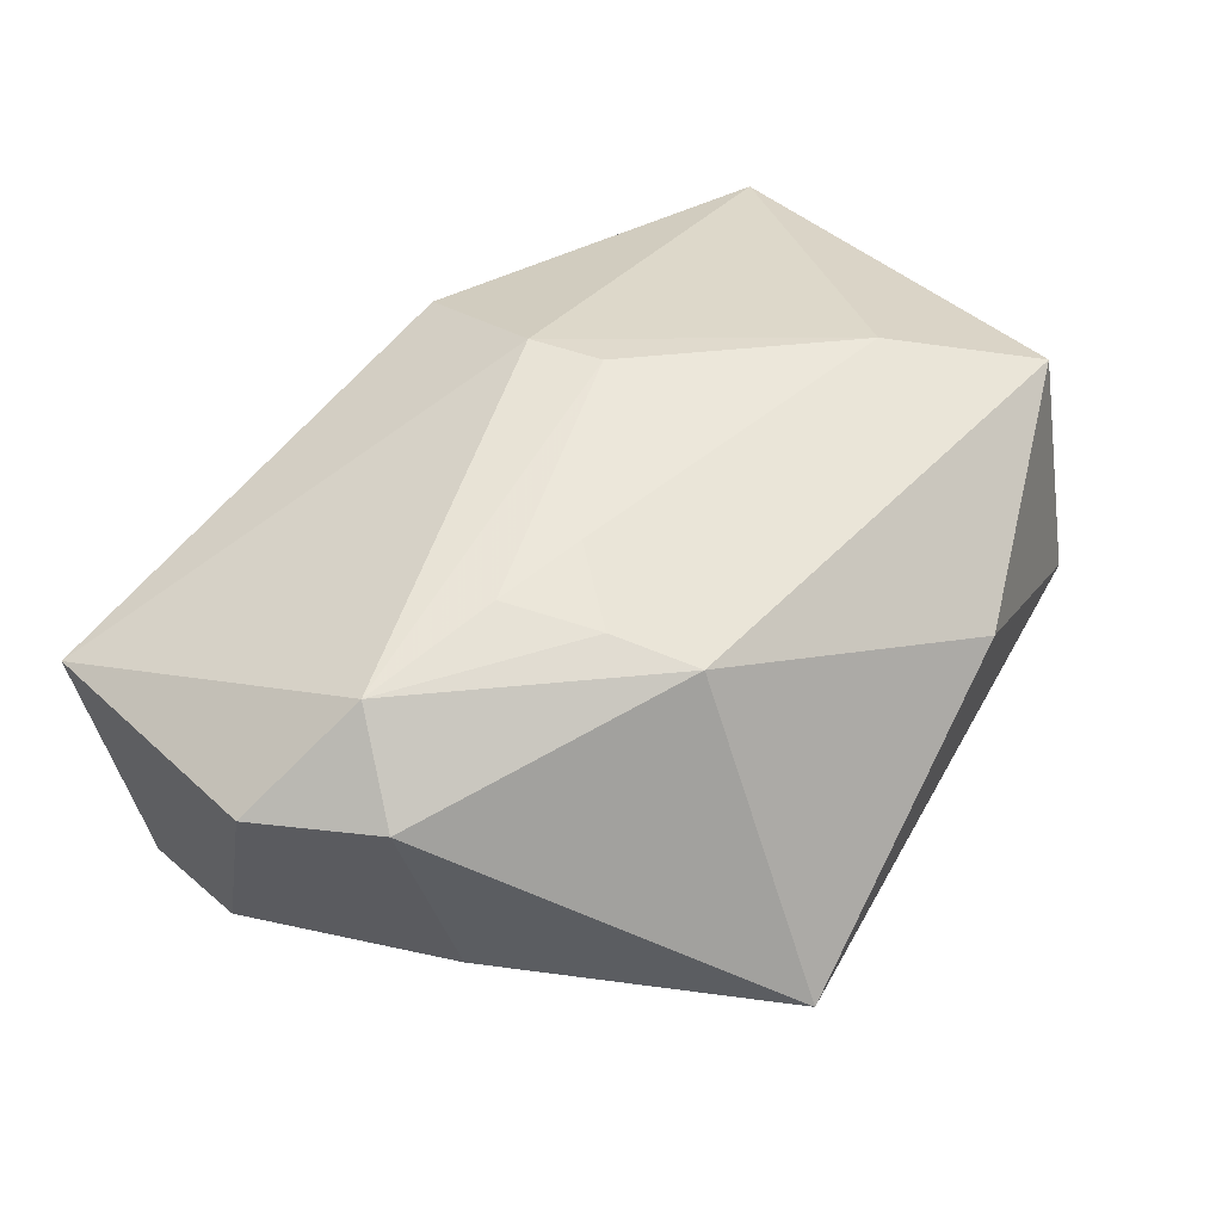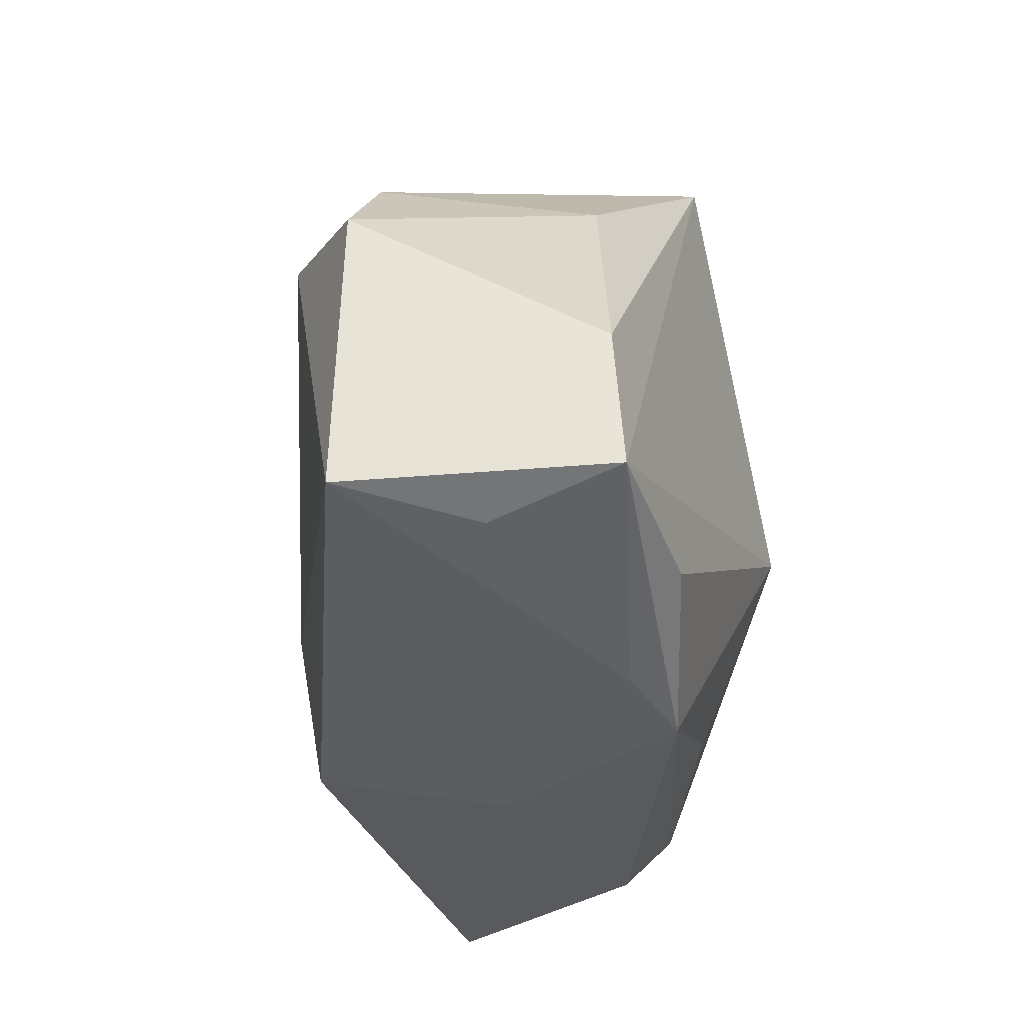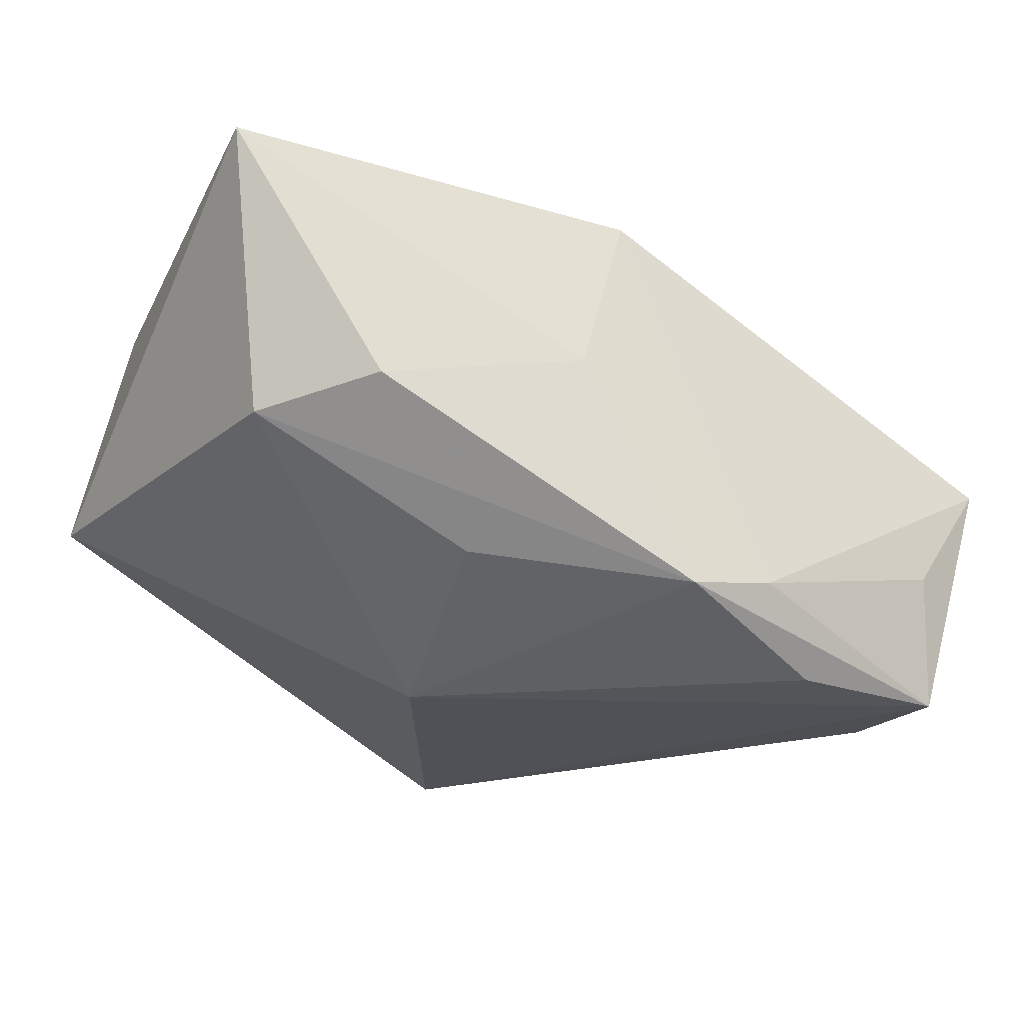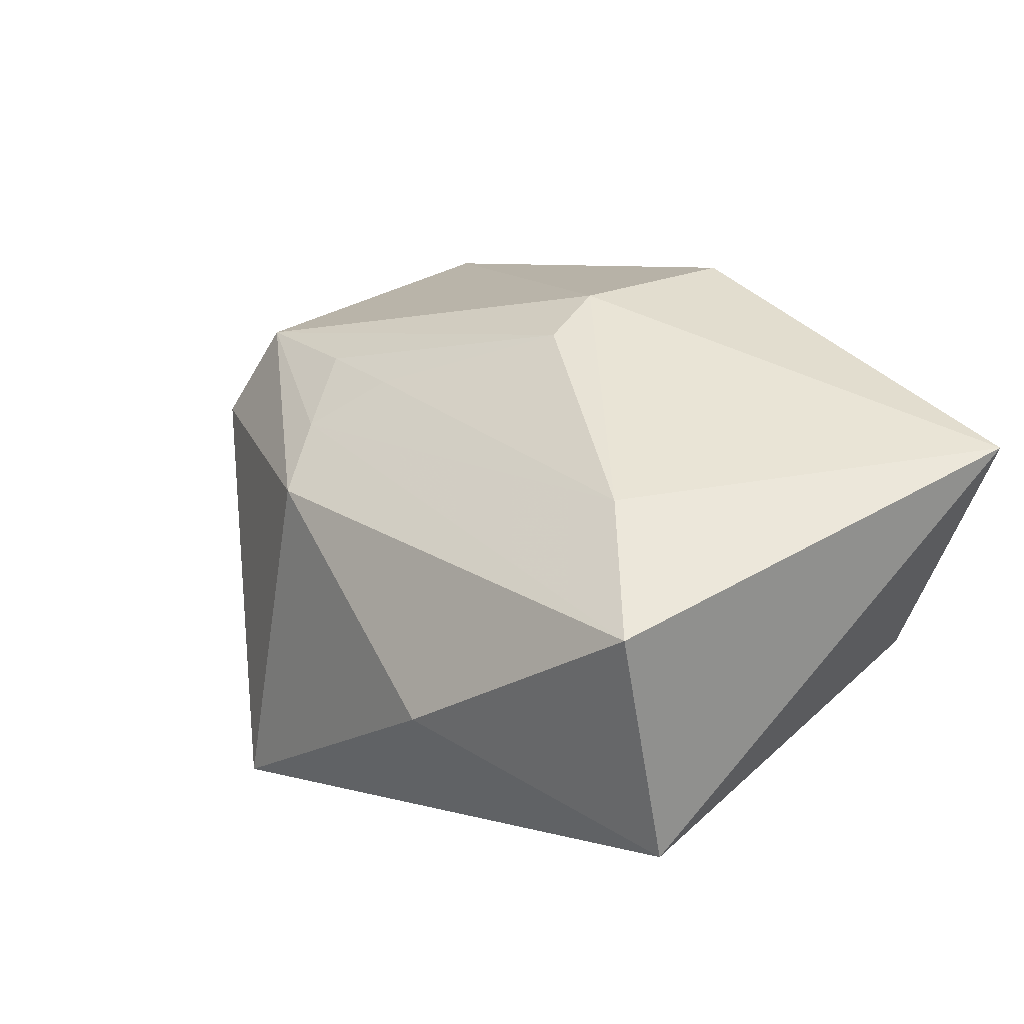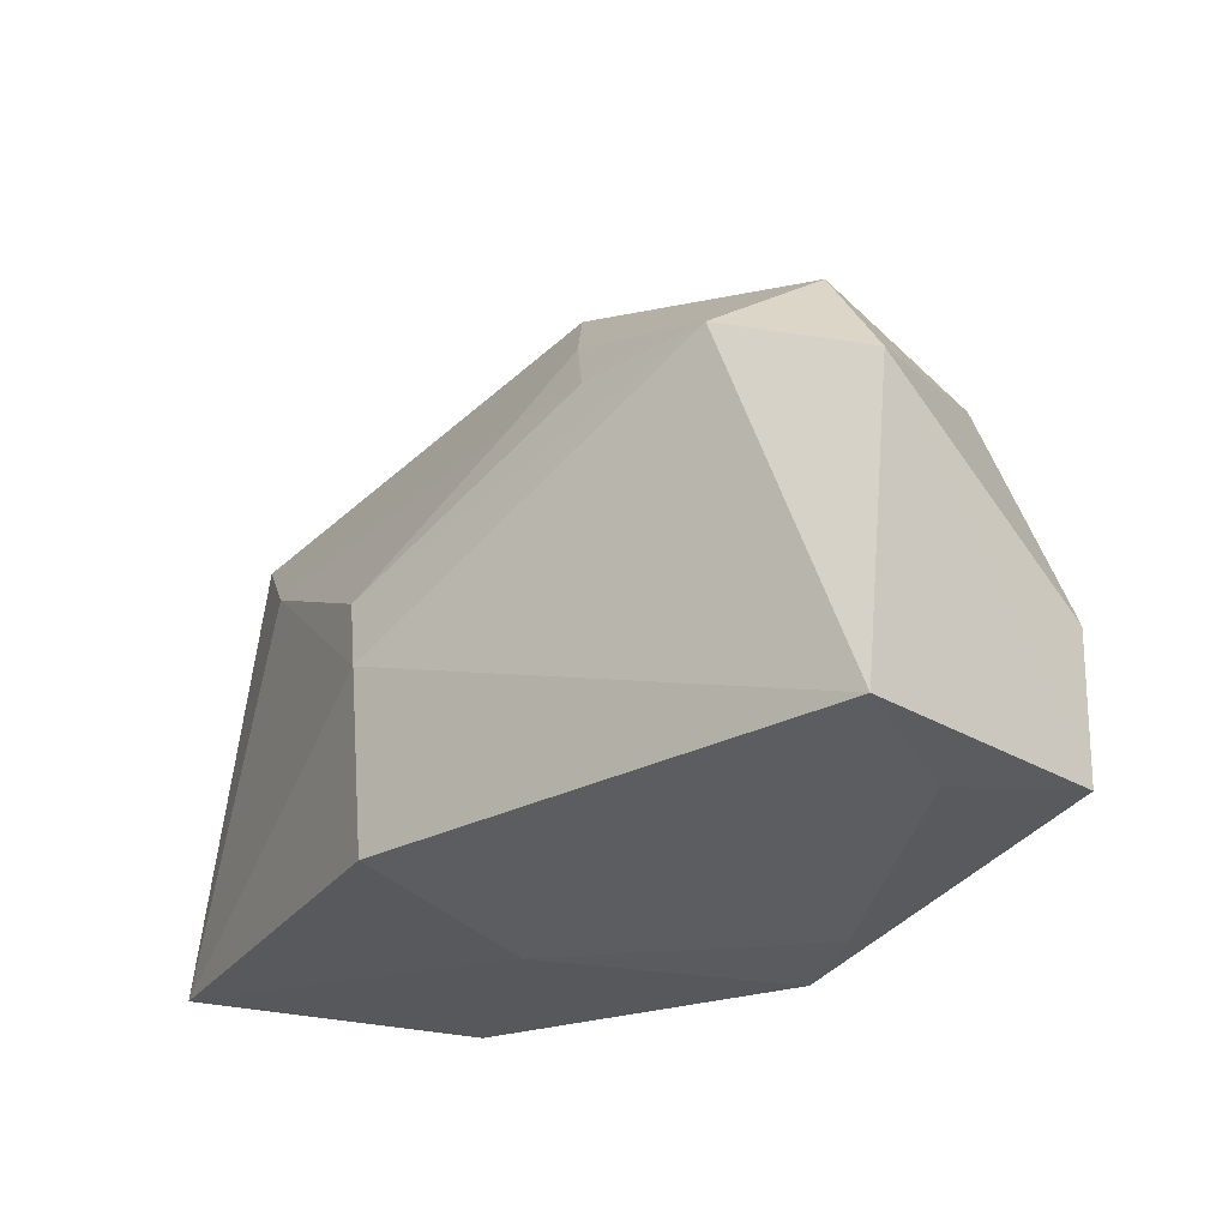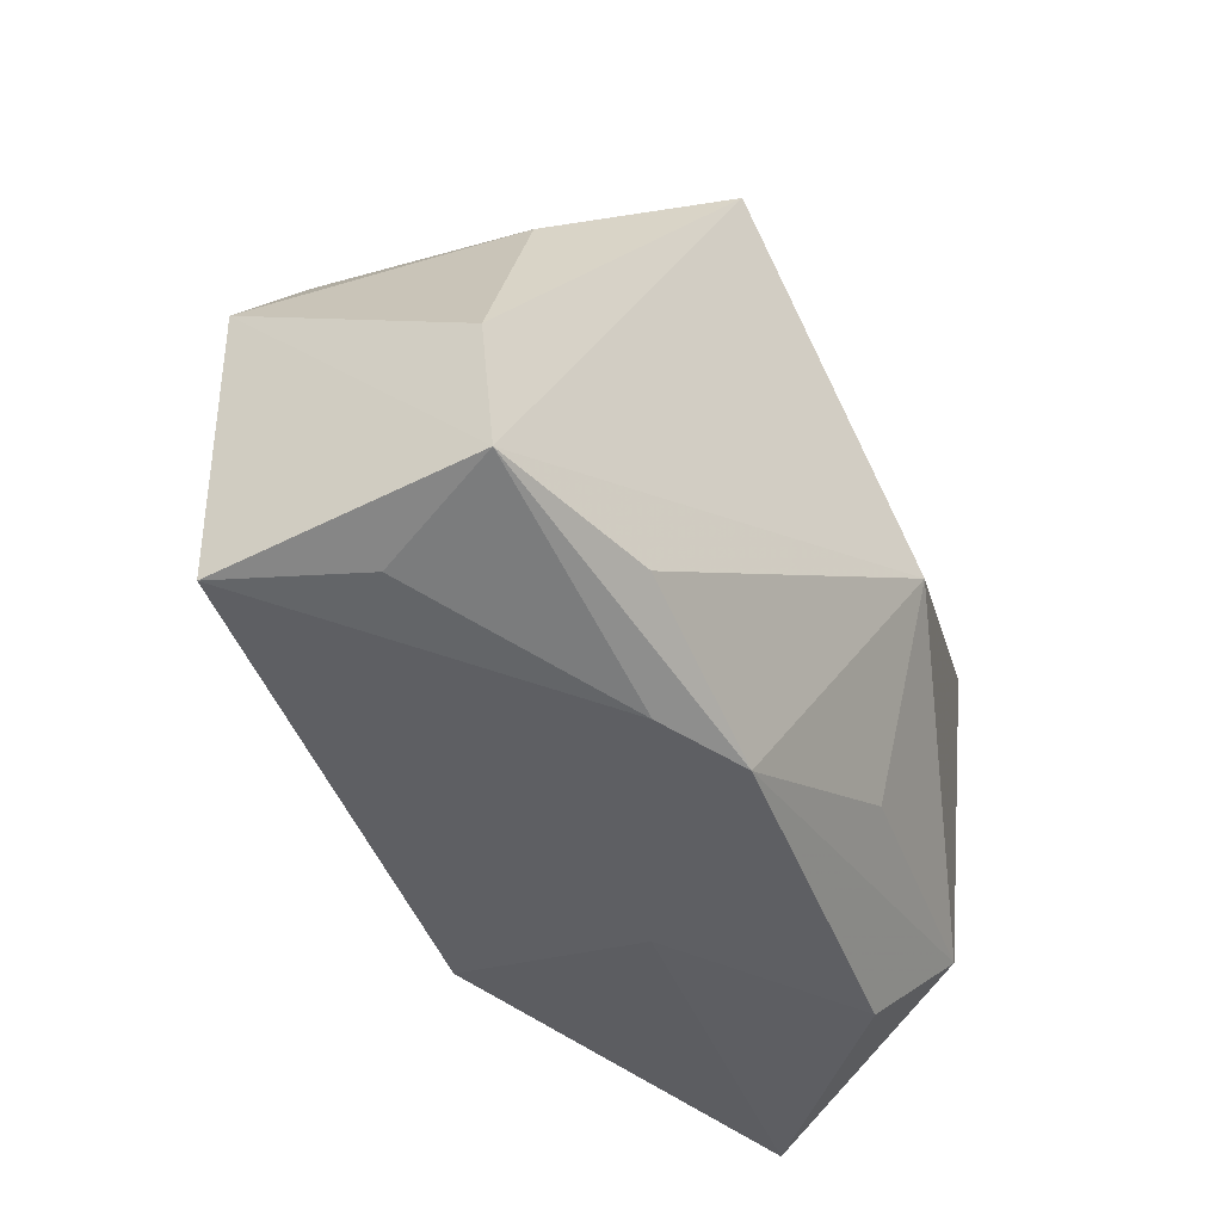
<metadata>
{"format":"obj","ext":"obj","renderer":"f3d","projection":"perspective","resolution":1024,"background":"white","views":[{"elev":30.8,"azim":136.3,"up":"+Z"},{"elev":-38.2,"azim":111.7,"up":"+Y"},{"elev":-20.5,"azim":-29.2,"up":"+Z"},{"elev":39.9,"azim":-130.0,"up":"+Z"},{"elev":-29.1,"azim":64.1,"up":"+Y"},{"elev":-46.8,"azim":136.3,"up":"+Y"}]}
</metadata>
<code>
v -0.03564 -0.01665 -0.002356
v 0.0002202 -0.02328 0.02256
v 0.04328 -0.02369 0.001439
v 0.002435 -0.007492 0.02468
v 0.01353 0.0112 0.01622
v 0.03727 -0.009911 -0.02176
v 0.008482 0.03481 -0.02223
v -0.01147 -0.0008577 -0.02223
v 0.03599 0.009631 0.009783
v 0.01304 -0.02831 -0.01431
v 0.03604 -0.02322 -0.02223
v -0.006179 -0.02634 0.005501
v 0.02272 0.0108 0.01397
v -1.162e-05 -0.000402 0.02425
v -0.02255 0.01165 0.02323
v 0.02039 -0.02368 -0.02175
v 0.01261 0.02473 0.0092
v -0.01685 0.03157 0.003085
v 0.04535 0.004475 -0.000113
v 0.02954 0.01328 -0.01816
v 0.004208 -0.02871 -0.01578
v 0.01734 0.01815 0.01181
v -0.03493 0.02157 0.02041
v 0.03495 -0.02503 -0.009396
v 0.03817 0.01519 0.0003362
v -0.04055 -0.02137 0.02354
v -0.04055 0.02114 -0.003424
v -0.02709 -0.02556 5.04e-05
v -0.01448 -0.01848 -0.01282
f 8 7 11
f 27 7 8
f 27 26 23
f 3 11 19
f 6 11 7
f 19 11 6
f 7 27 18
f 18 27 23
f 18 17 7
f 23 17 18
f 4 3 9
f 9 3 19
f 4 9 14
f 4 26 2
f 2 3 4
f 20 6 7
f 19 6 20
f 8 11 16
f 16 21 8
f 11 21 16
f 11 3 24
f 26 27 1
f 1 27 8
f 7 17 25
f 17 9 25
f 25 9 19
f 25 20 7
f 19 20 25
f 23 26 15
f 15 26 4
f 4 14 15
f 13 14 9
f 3 2 10
f 10 24 3
f 10 21 11
f 11 24 10
f 26 1 28
f 28 1 21
f 8 21 29
f 29 1 8
f 21 1 29
f 22 9 17
f 22 13 9
f 22 17 23
f 23 15 22
f 21 10 12
f 12 10 2
f 12 28 21
f 12 2 26
f 26 28 12
f 5 15 14
f 5 22 15
f 14 13 5
f 13 22 5

</code>
